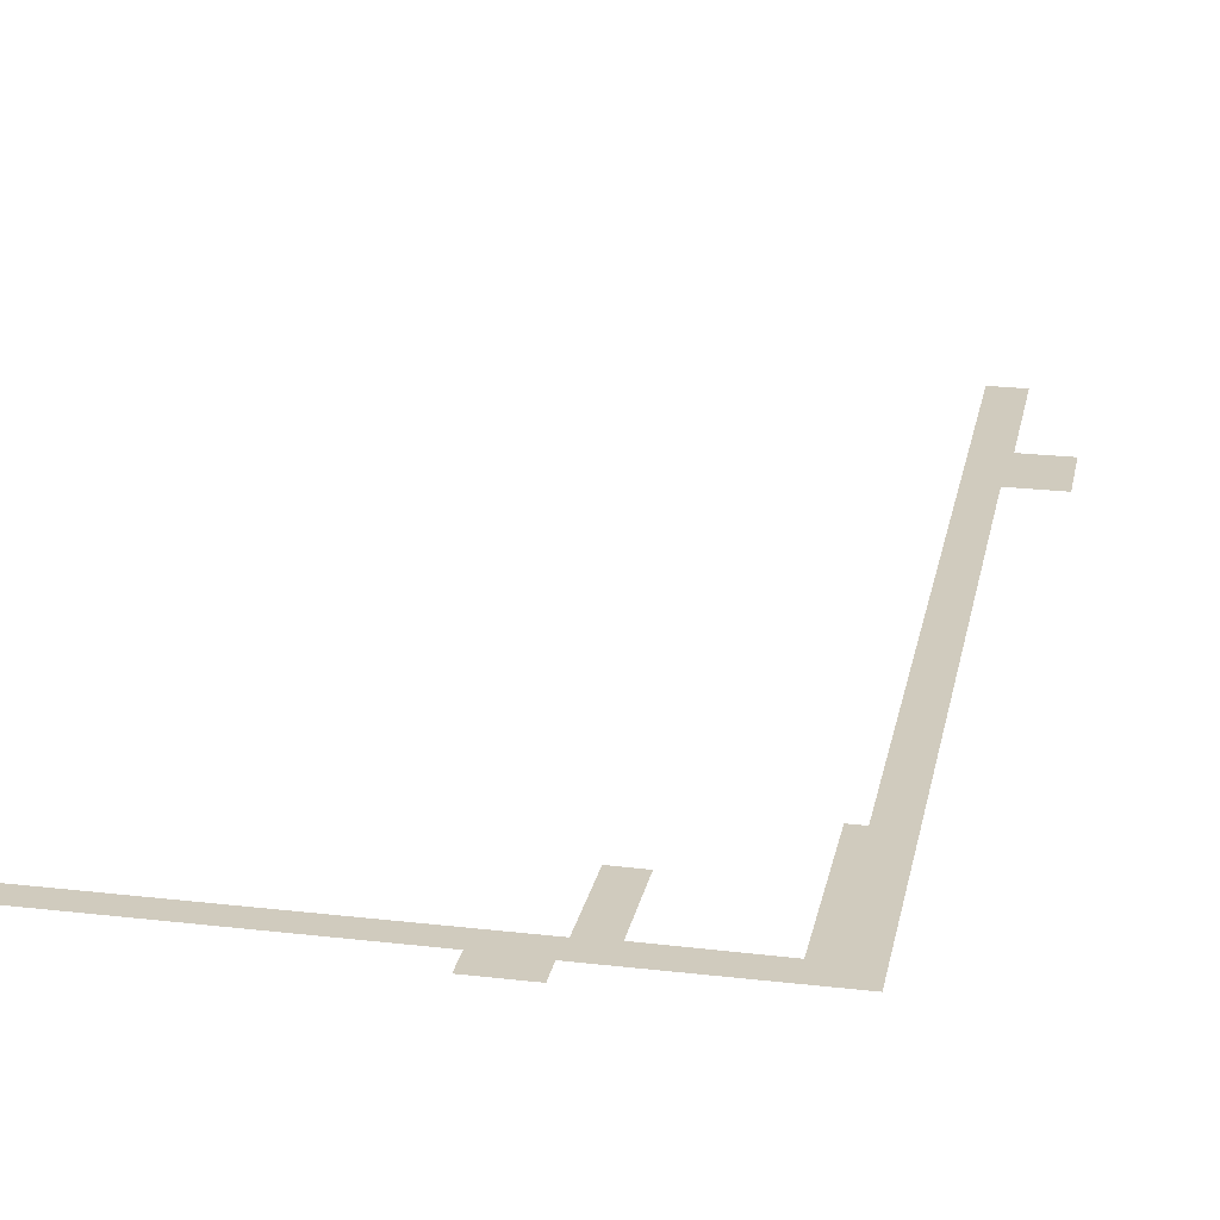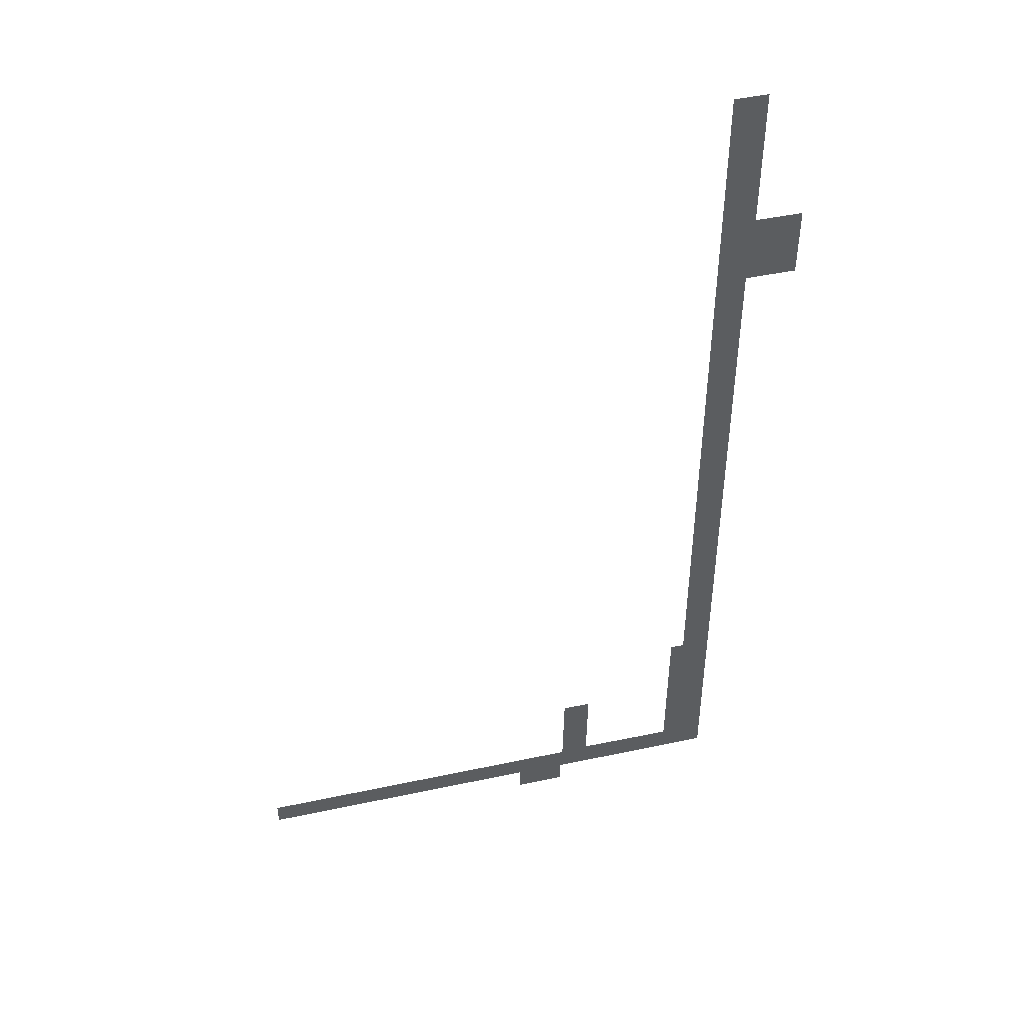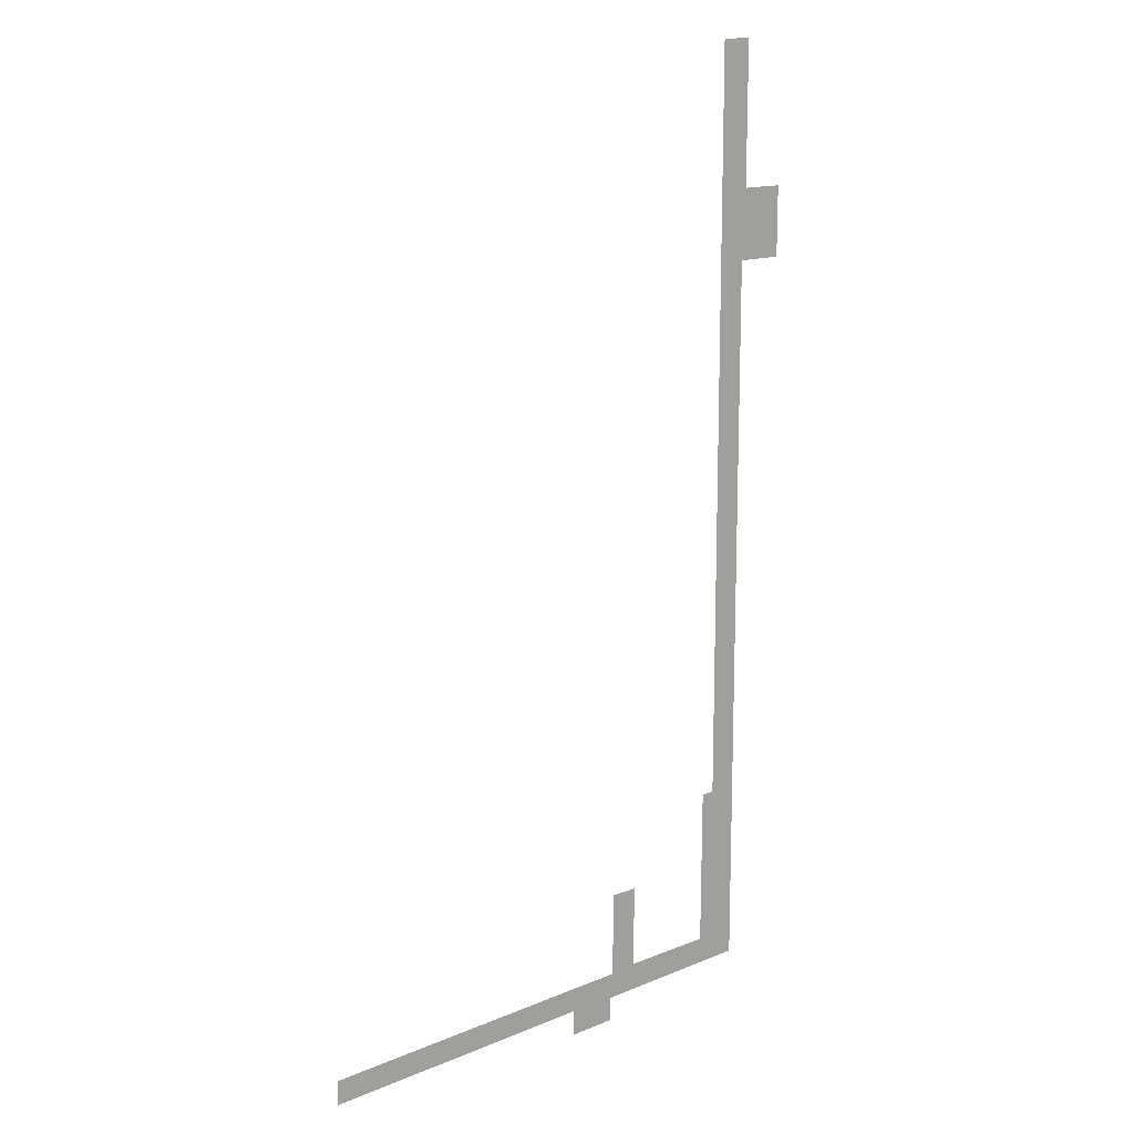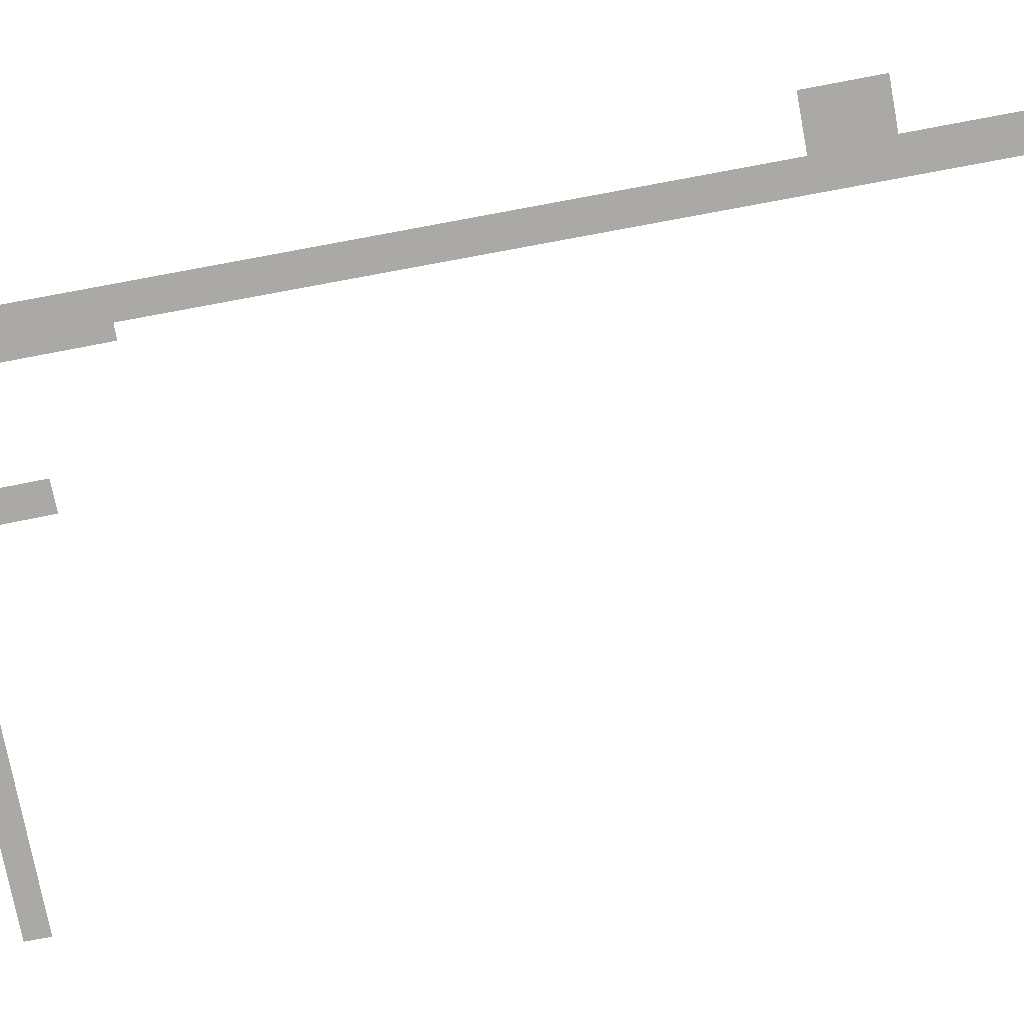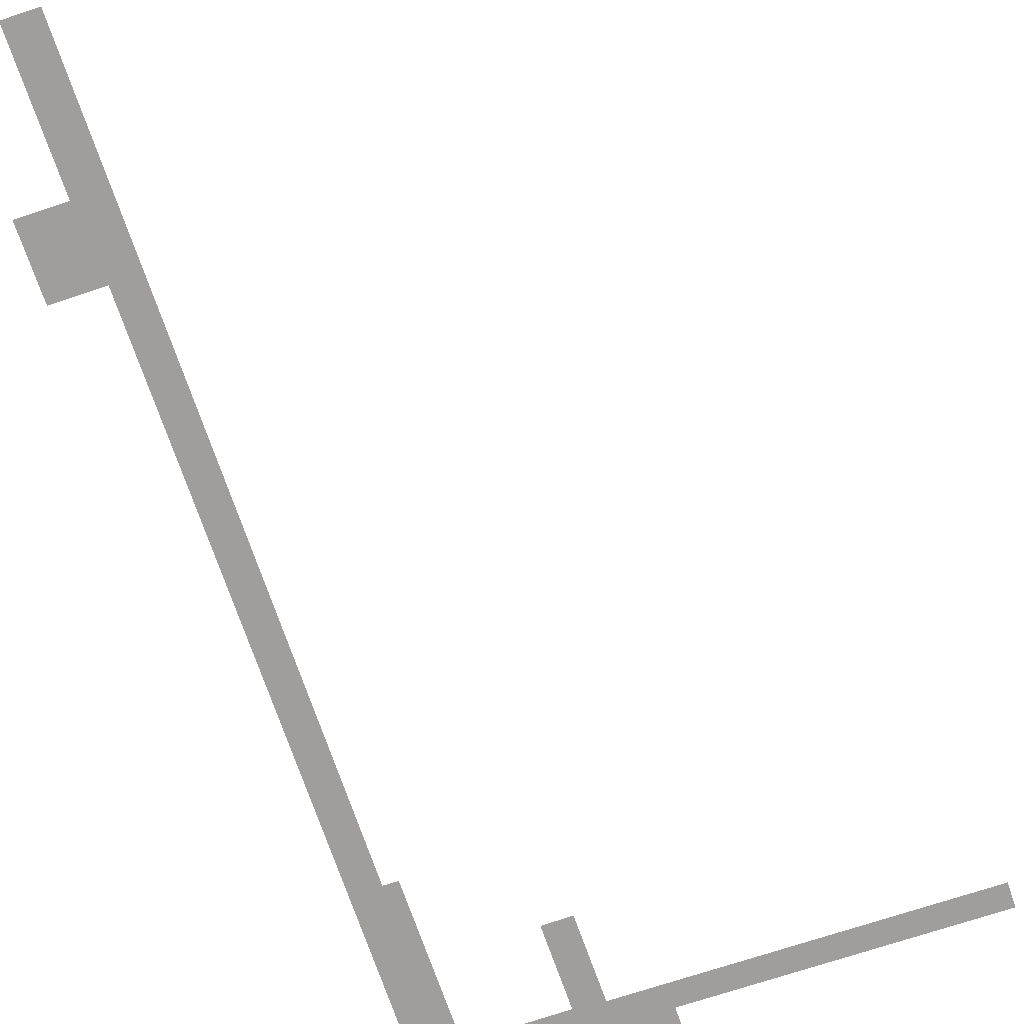
<metadata>
{"format":"obj","ext":"obj","renderer":"f3d","projection":"perspective","resolution":1024,"background":"white","views":[{"elev":23.6,"azim":-169.0,"up":"+Y"},{"elev":46.4,"azim":166.3,"up":"+Z"},{"elev":14.2,"azim":137.4,"up":"+Z"},{"elev":-75.3,"azim":-79.5,"up":"+Y"},{"elev":-71.0,"azim":18.5,"up":"+Y"}]}
</metadata>
<code>
o WholeFloor:e11c3d8b-5521-403f-83c2-a524bcbd5c58
v 168.7 0.1807 -4.899
v 168.7 0.1807 -24.61
v 129.8 0.1807 -24.61
v -3.718 0.1806 556.1
v -42.47 0.1806 556
v -42.55 0.1806 610.3
v -6.708 0.1806 610.3
v -6.818 0.1806 720.1
v 18.96 0.1806 720.1
v 18.96 0.1807 136.7
v 29.97 0.1807 136.7
v 30.58 0.1807 14.43
v 105.5 0.1807 15.11
v 104.8 0.1807 78.22
v 127.1 0.1807 78.52
v 128 0.1807 13.59
v 394.6 0.1807 13.59
v 394.6 0.1807 -4.899
v 168.7 0.1807 -4.899
v 129.8 0.1807 -24.61
v 129.8 0.1807 -6.009
v -3.718 0.1806 556.1
v -42.55 0.1806 610.3
v -6.708 0.1806 610.3
v 105.5 0.1807 15.11
v 127.1 0.1807 78.52
v 128 0.1807 13.59
v 128 0.1807 13.59
v 394.6 0.1807 -4.899
v 168.7 0.1807 -4.899
v 168.7 0.1807 -4.899
v 129.8 0.1807 -6.009
v -3.718 0.1807 -6.009
v -3.718 0.1806 556.1
v -6.708 0.1806 610.3
v 18.96 0.1806 720.1
v 30.58 0.1807 14.43
v 105.5 0.1807 15.11
v 128 0.1807 13.59
v 128 0.1807 13.59
v 168.7 0.1807 -4.899
v -3.718 0.1807 -6.009
v -3.718 0.1807 -6.009
v -3.718 0.1806 556.1
v 18.96 0.1806 720.1
v 30.58 0.1807 14.43
v 128 0.1807 13.59
v -3.718 0.1807 -6.009
v -3.718 0.1807 -6.009
v 18.96 0.1806 720.1
v 18.96 0.1807 136.7
v 18.96 0.1807 136.7
v 30.58 0.1807 14.43
v -3.718 0.1807 -6.009
f 1 2 3
f 4 5 6
f 7 8 9
f 10 11 12
f 13 14 15
f 16 17 18
f 19 20 21
f 22 23 24
f 25 26 27
f 28 29 30
f 31 32 33
f 34 35 36
f 37 38 39
f 40 41 42
f 43 44 45
f 46 47 48
f 49 50 51
f 52 53 54

</code>
